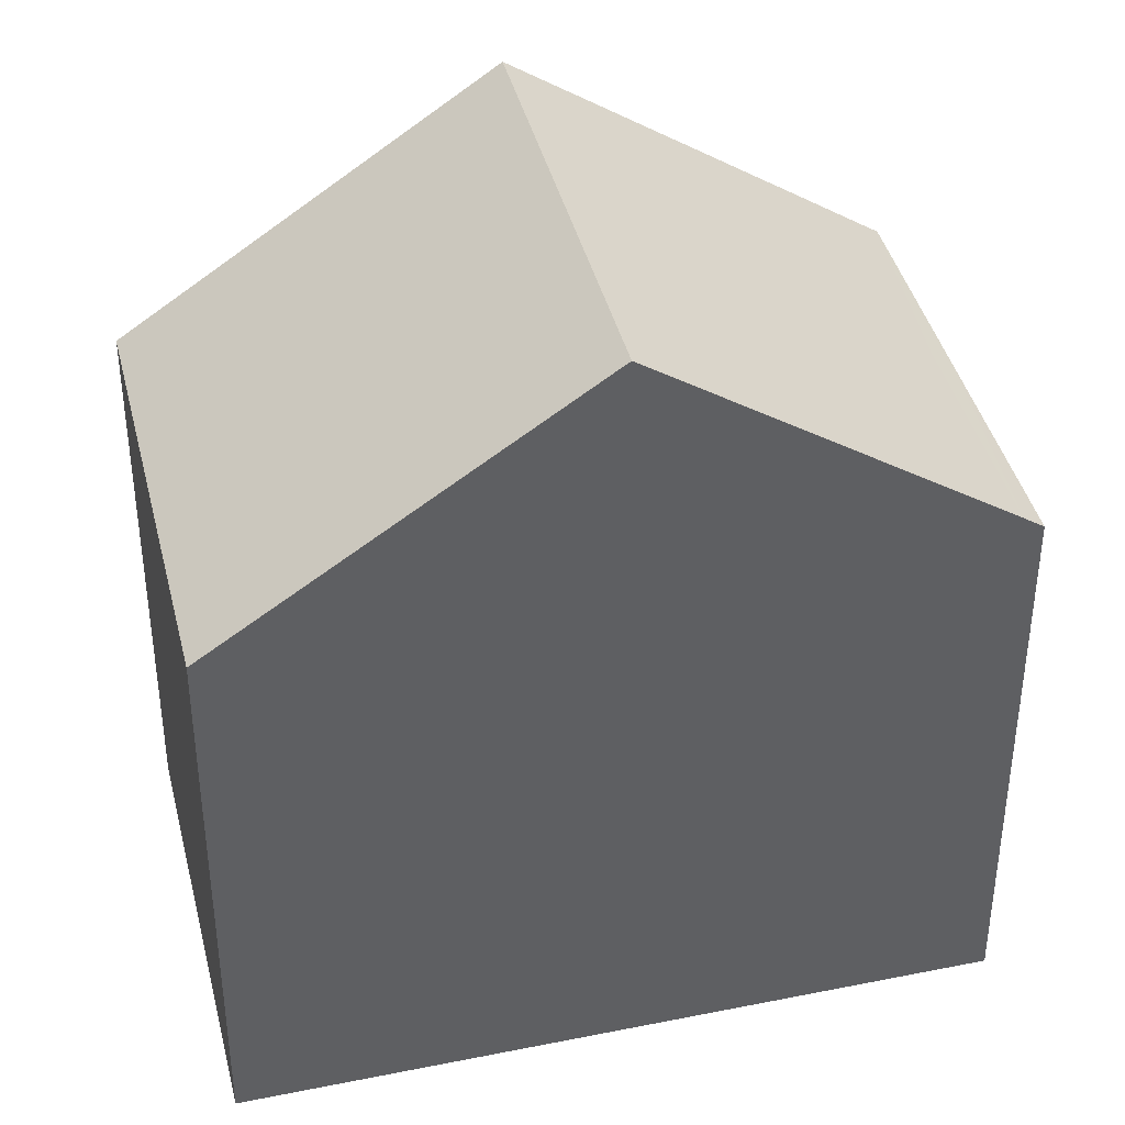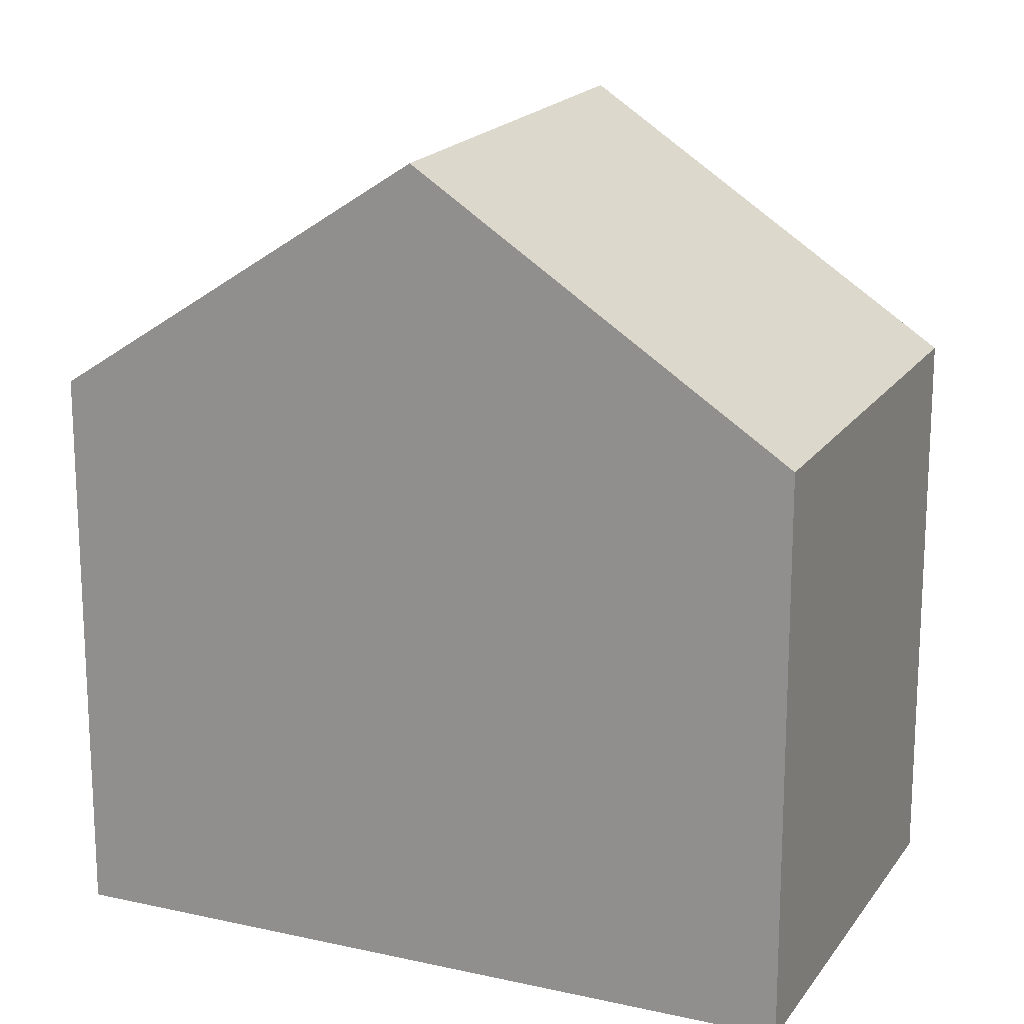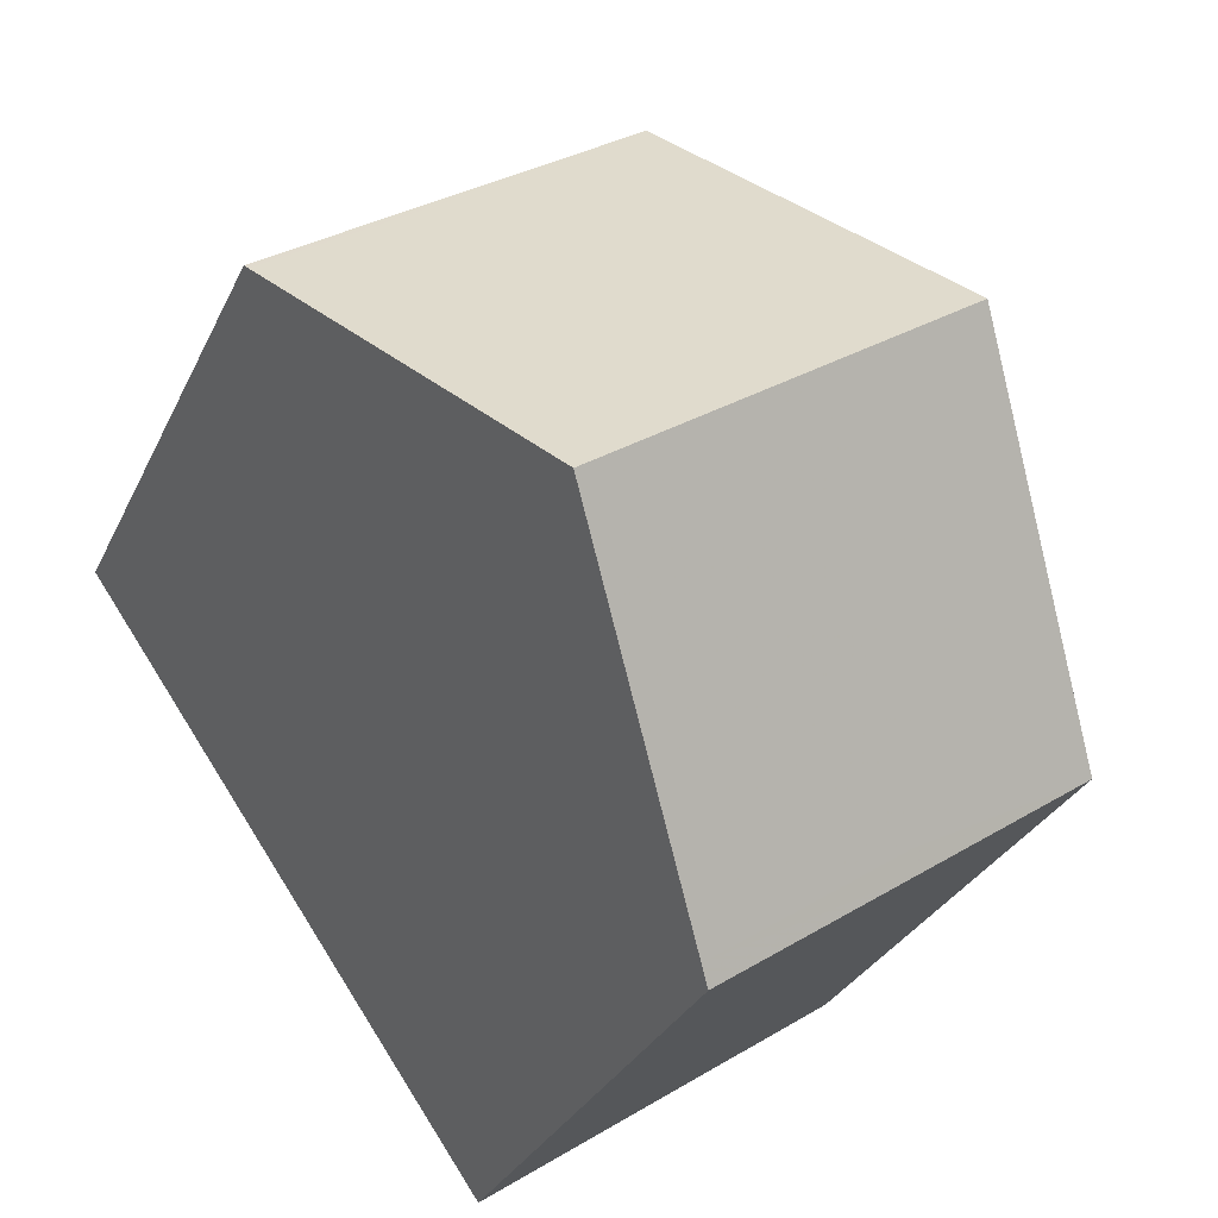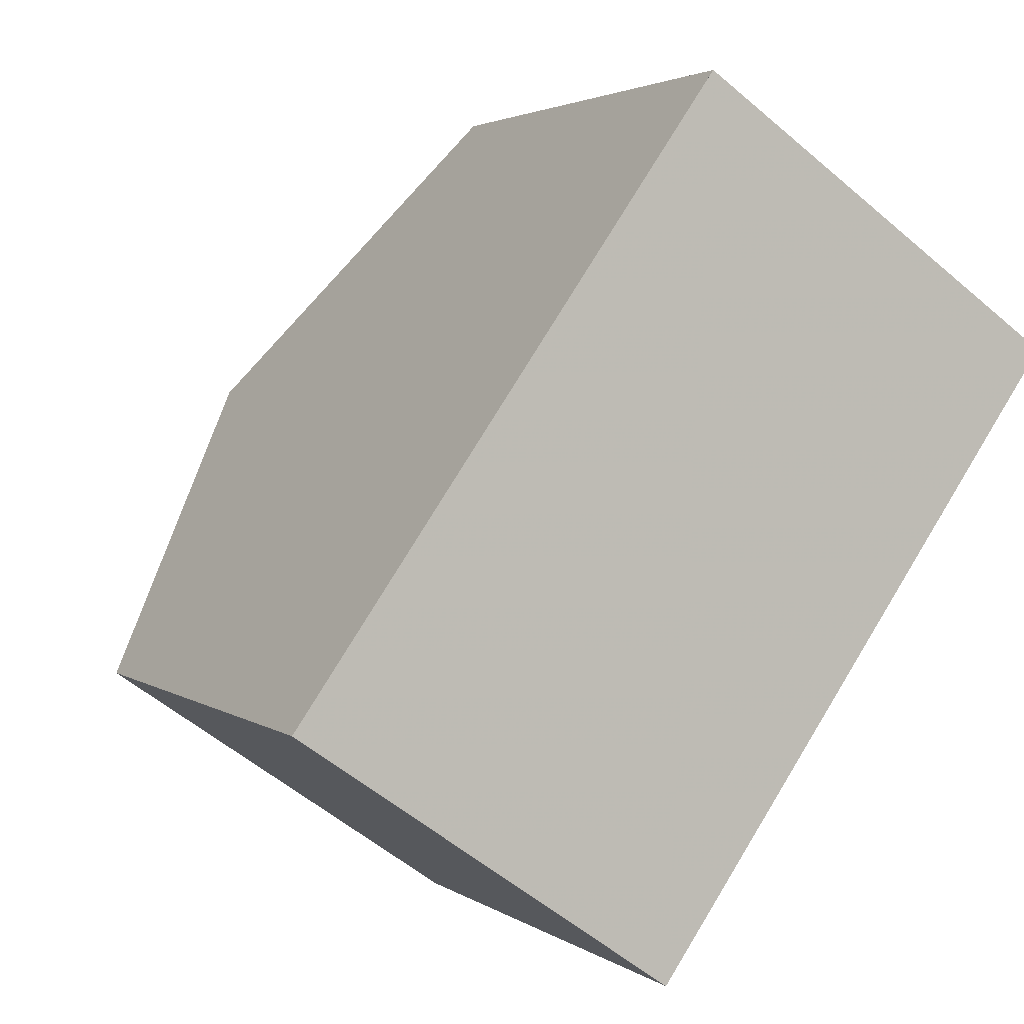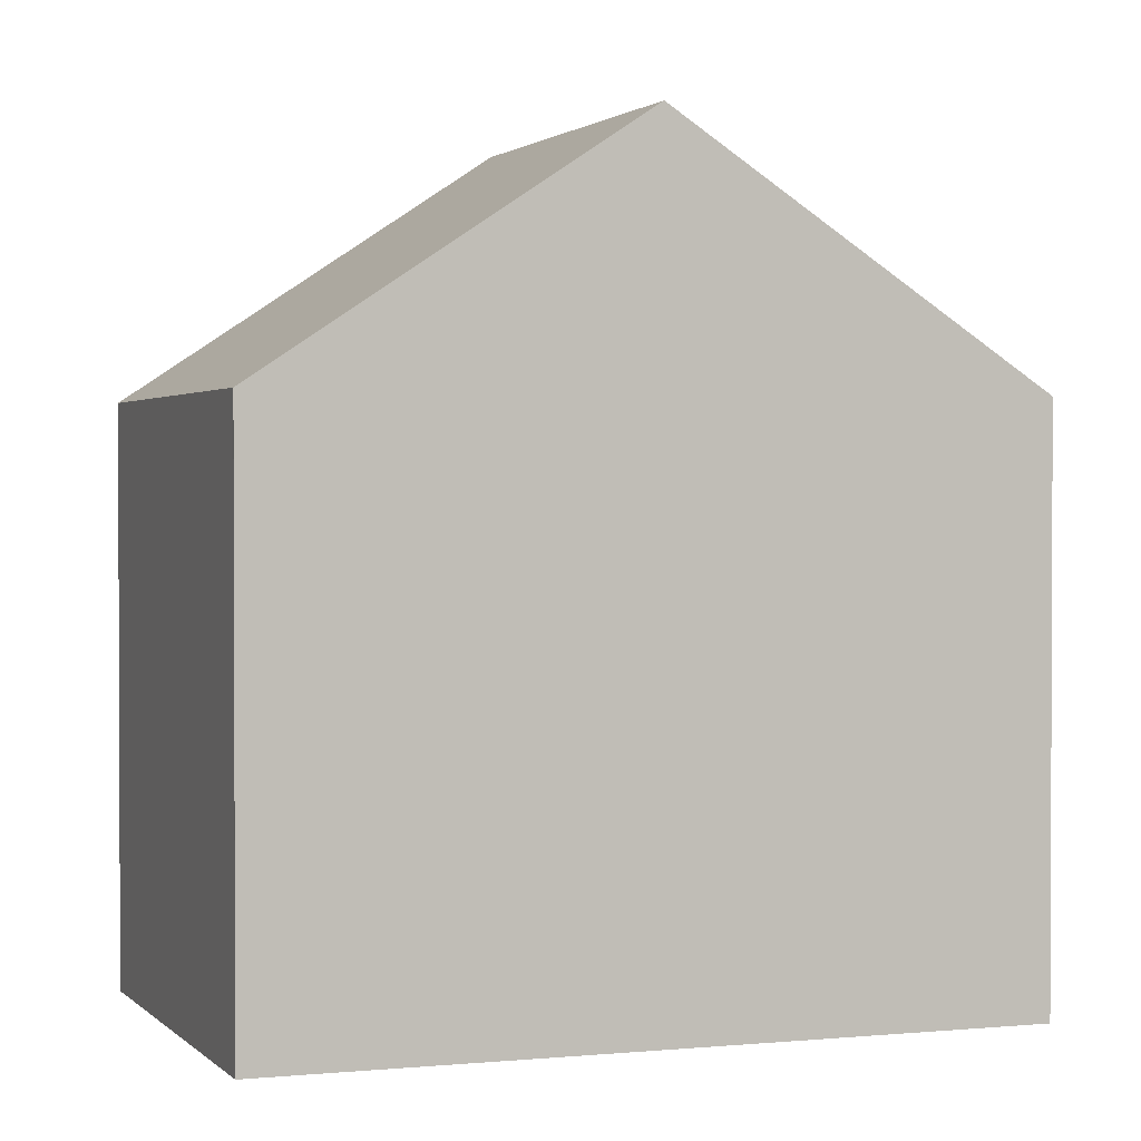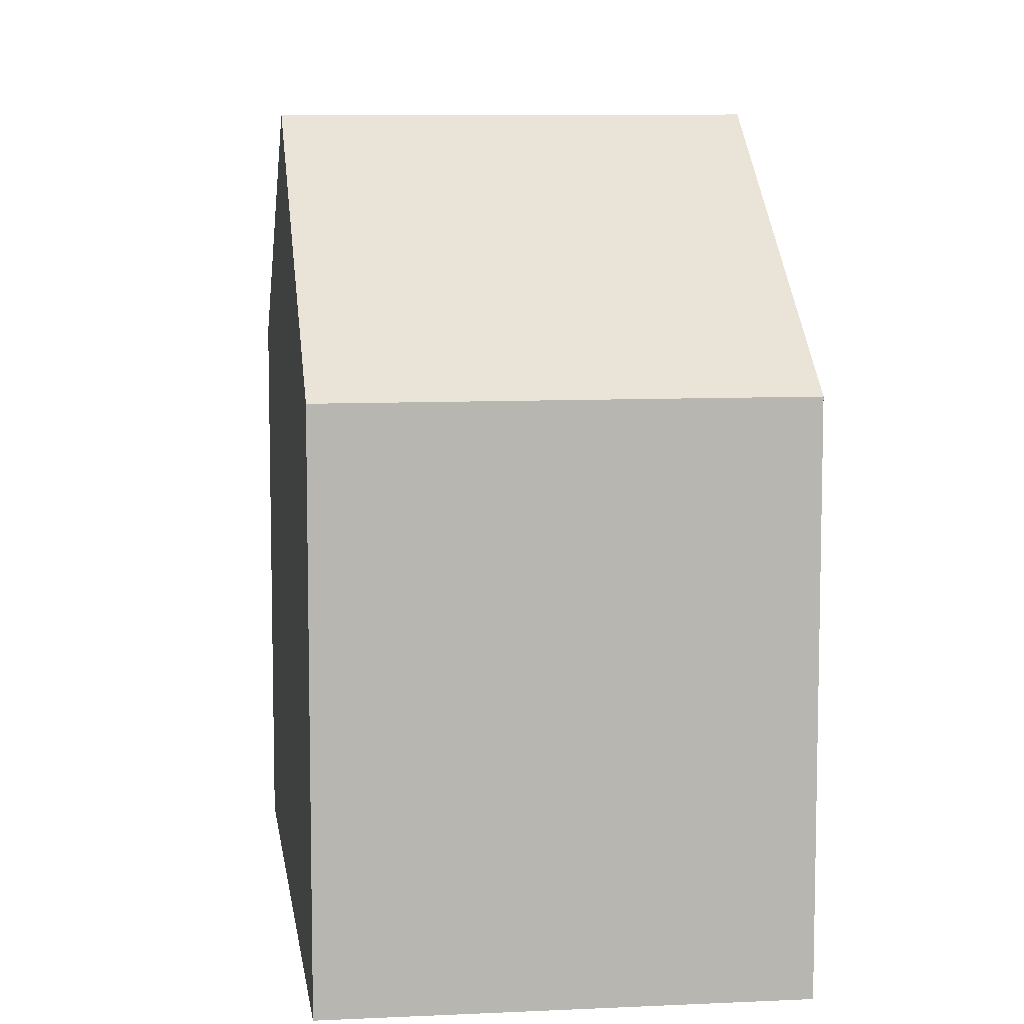
<metadata>
{"format":"obj","ext":"obj","renderer":"f3d","projection":"perspective","resolution":1024,"background":"white","views":[{"elev":40.8,"azim":-68.9,"up":"+Z"},{"elev":18.5,"azim":-31.5,"up":"+Z"},{"elev":-30.1,"azim":-21.6,"up":"+Y"},{"elev":2.7,"azim":155.1,"up":"+Y"},{"elev":1.5,"azim":-75.3,"up":"+Z"},{"elev":8.7,"azim":-152.7,"up":"+Z"}]}
</metadata>
<code>
v -1107 -1934 6.267
v -1112 -1937 6.267
v -1116 -1930 6.257
v -1112 -1927 6.258
v -1110 -1930 9.016
v -1114 -1933 9.016
v -1112 -1936 6.416
v -1108 -1933 6.417
v -1114 -1933 9.016
v -1110 -1930 9.016
v -1112 -1927 6.303
v -1116 -1930 6.302
v -1112 -1936 6.416
v -1112 -1937 6.267
v -1114 -1933 9.016
v -1116 -1930 6.257
v -1116 -1930 6.302
v -1114 -1933 9.016
v -1107 -1934 6.267
v -1108 -1933 6.417
v -1110 -1930 9.016
v -1112 -1927 6.303
v -1112 -1927 6.258
v -1110 -1930 9.016
v -1110 -1935 6.416
v -1109 -1935 6.267
v -1112 -1932 9.016
v -1114 -1928 6.257
v -1114 -1928 6.303
v -1112 -1932 9.016
v -1107 -1934 6.267
v -1107 -1934 6.267
v -1107 -1934 0
v -1107 -1934 0
v -1112 -1936 6.416
v -1112 -1937 6.267
v -1112 -1937 0
v -1112 -1936 8.882e-16
v -1116 -1930 6.257
v -1116 -1930 6.257
v -1116 -1930 0
v -1116 -1930 -8.882e-16
v -1112 -1927 6.303
v -1112 -1927 6.258
v -1112 -1927 0
v -1112 -1927 0
v -1108 -1933 6.417
v -1110 -1930 9.016
v -1110 -1930 0
v -1108 -1933 0
v -1114 -1933 9.016
v -1112 -1936 6.416
v -1112 -1936 8.882e-16
v -1114 -1933 0
v -1107 -1934 6.267
v -1108 -1933 6.417
v -1108 -1933 0
v -1107 -1934 0
v -1116 -1930 6.302
v -1114 -1933 9.016
v -1114 -1933 0
v -1116 -1930 -8.882e-16
v -1110 -1930 9.016
v -1112 -1927 6.303
v -1112 -1927 0
v -1110 -1930 0
v -1116 -1930 6.257
v -1116 -1930 6.302
v -1116 -1930 -8.882e-16
v -1116 -1930 0
v -1112 -1937 6.267
v -1112 -1937 6.267
v -1112 -1937 8.882e-16
v -1112 -1937 0
v -1114 -1928 6.257
v -1116 -1930 6.257
v -1116 -1930 -8.882e-16
v -1114 -1928 0
v -1109 -1935 6.267
v -1107 -1934 6.267
v -1107 -1934 0
v -1109 -1935 8.882e-16
v -1112 -1927 6.258
v -1112 -1927 6.258
v -1112 -1927 -8.882e-16
v -1112 -1927 0
v -1112 -1937 6.267
v -1109 -1935 6.267
v -1109 -1935 8.882e-16
v -1112 -1937 8.882e-16
v -1112 -1927 6.258
v -1114 -1928 6.257
v -1114 -1928 0
v -1112 -1927 -8.882e-16
v -1116 -1930 0
v -1112 -1927 0
v -1107 -1934 0
v -1112 -1937 0
f 14 2 7 13
f 13 7 6 15
f 17 12 3 16
f 18 9 12 17
f 20 8 1 19
f 21 5 8 20
f 23 4 11 22
f 22 11 10 24
f 26 14 13 25
f 25 13 15 27
f 29 17 16 28
f 30 18 17 29
f 25 20 19 26
f 27 21 20 25
f 28 23 22 29
f 29 22 24 30
f 32 33 34 31
f 36 37 38 35
f 40 41 42 39
f 44 45 46 43
f 48 49 50 47
f 52 53 54 51
f 56 57 58 55
f 60 61 62 59
f 64 65 66 63
f 68 69 70 67
f 72 73 74 71
f 76 77 78 75
f 80 81 82 79
f 84 85 86 83
f 88 89 90 87
f 92 93 94 91
f 96 97 98 95

</code>
